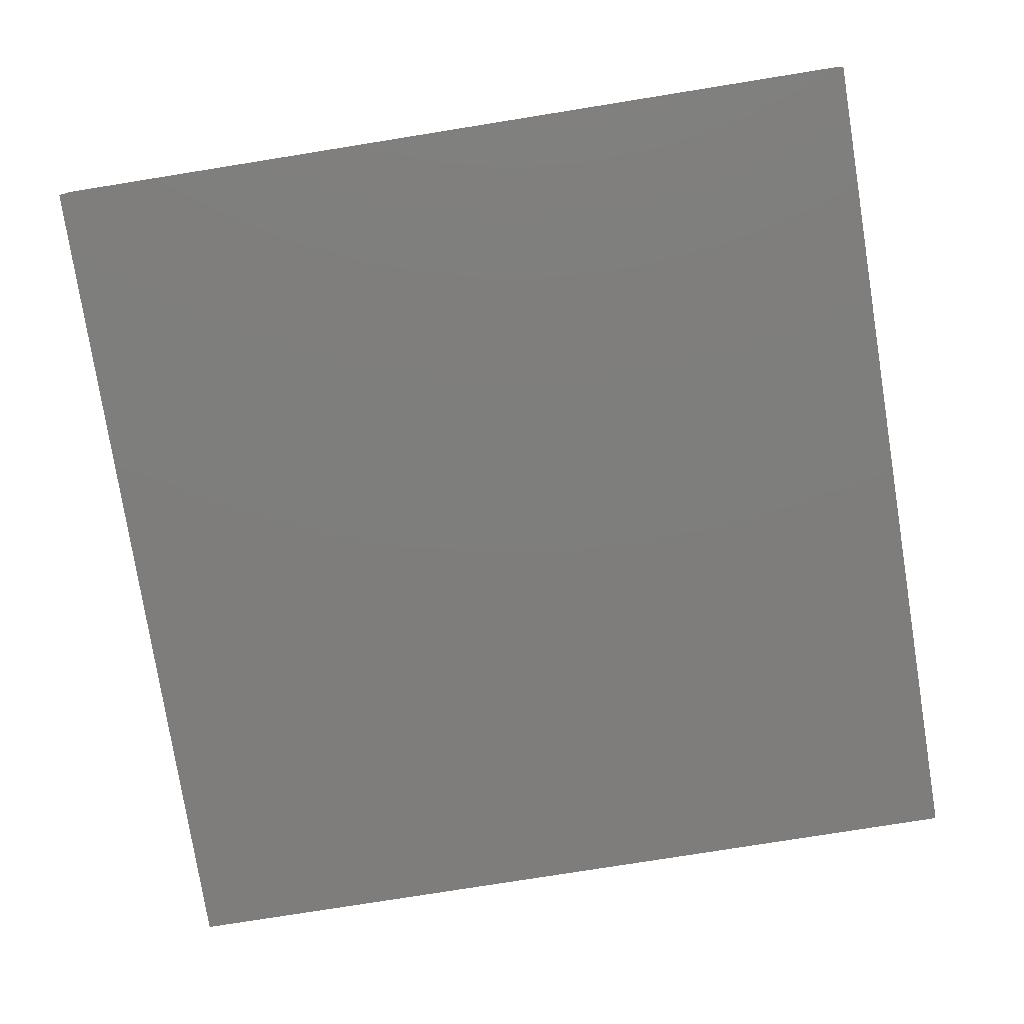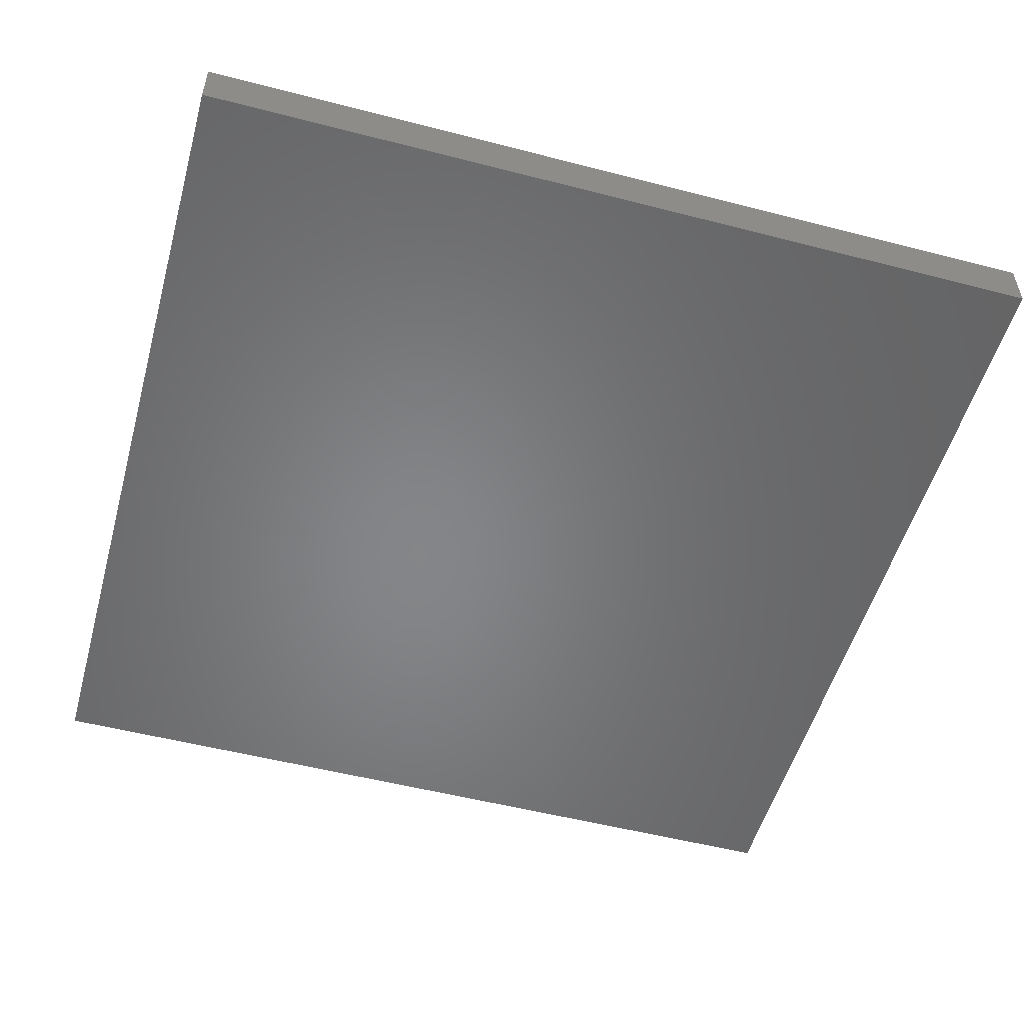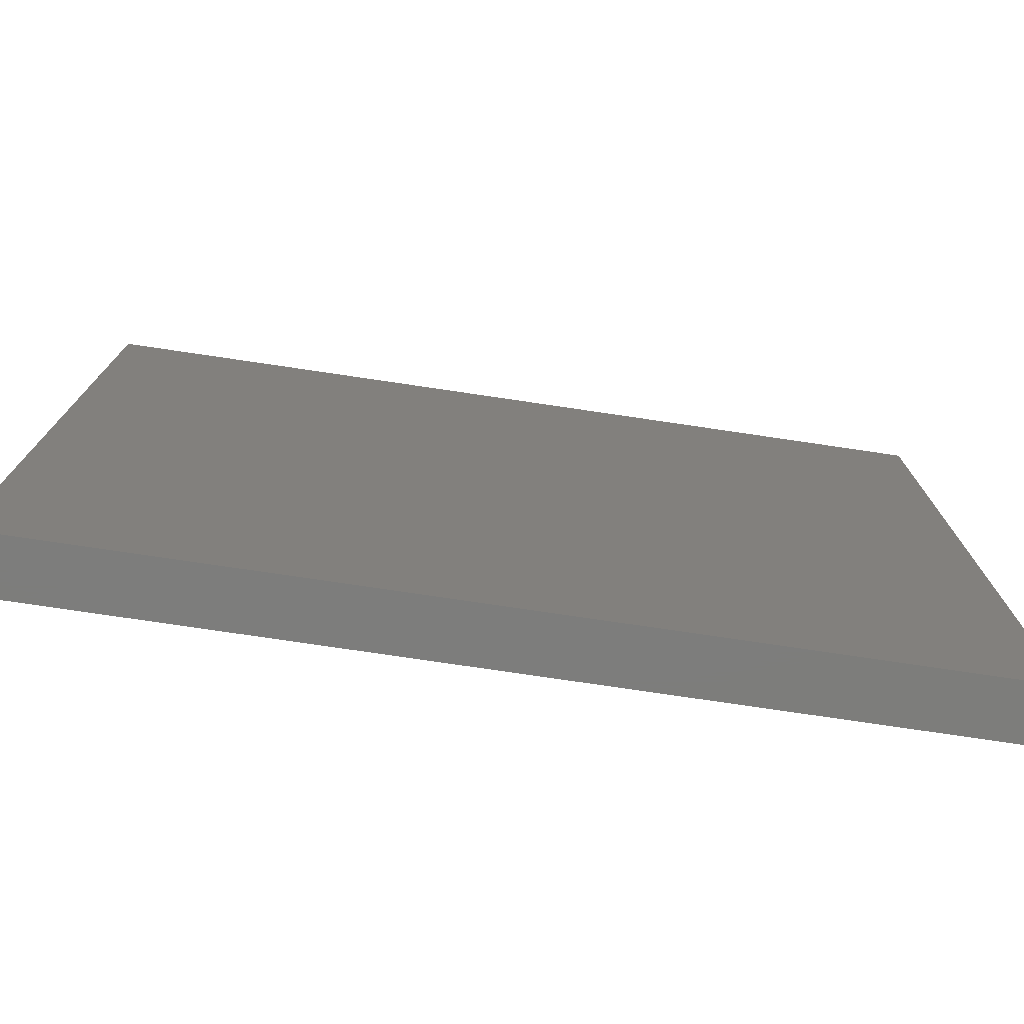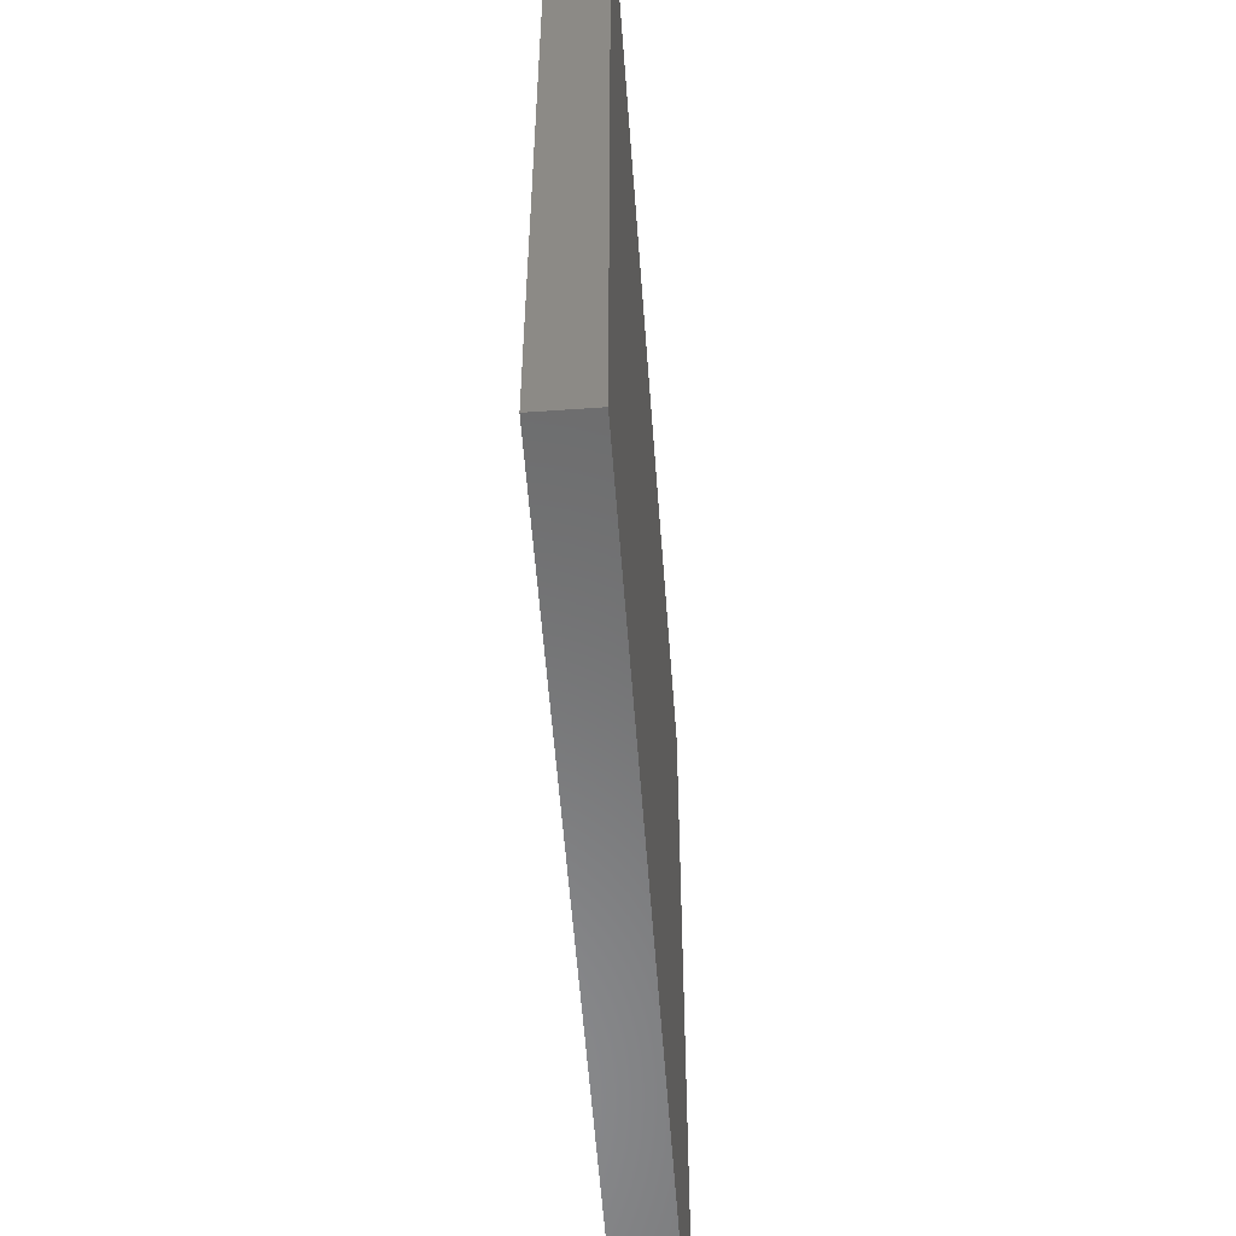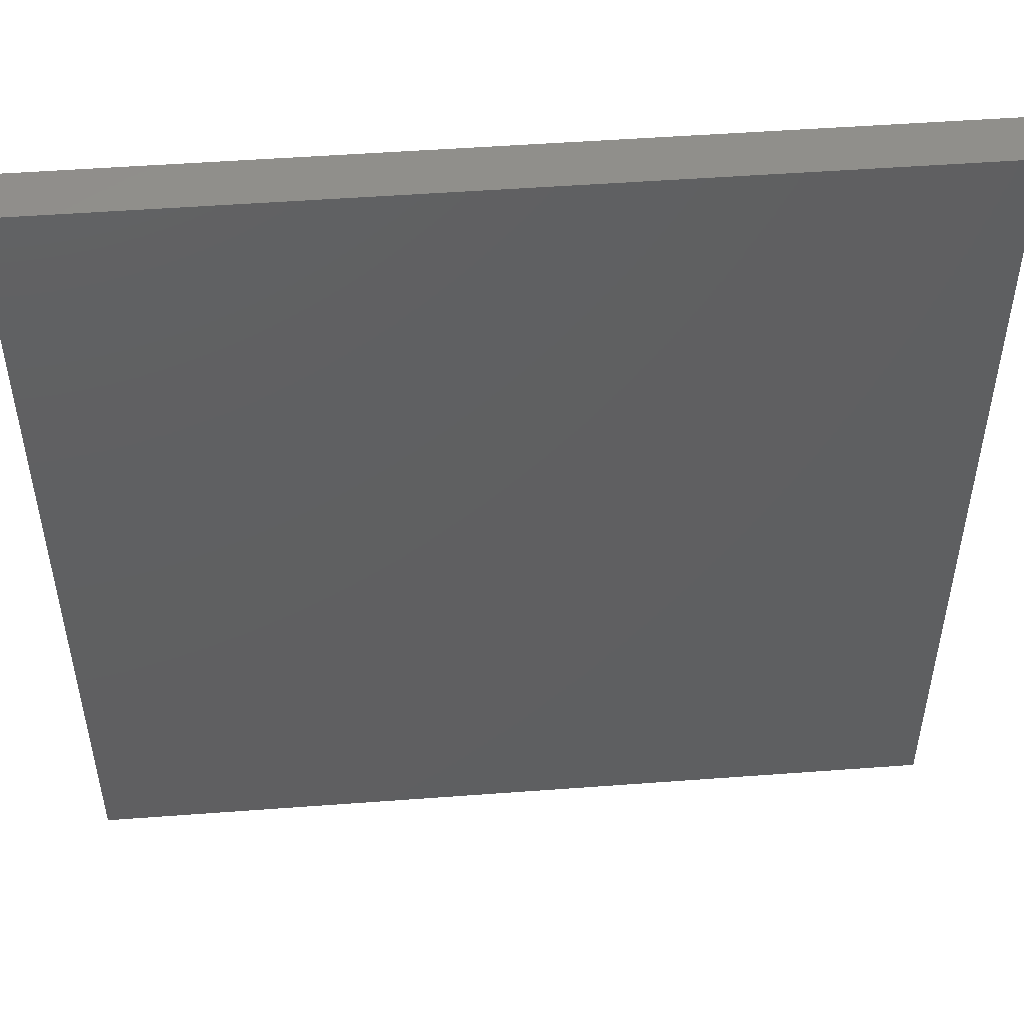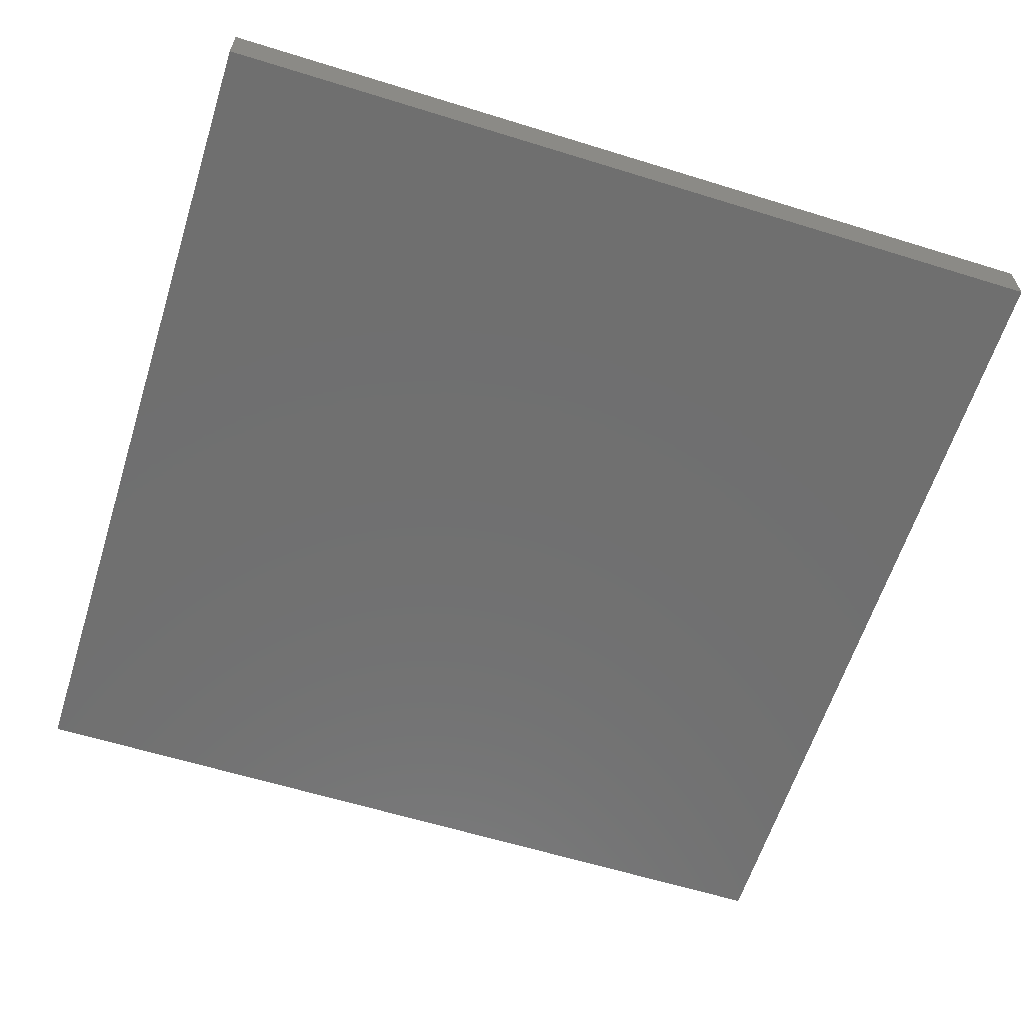
<metadata>
{"format":"stl","ext":"stl","renderer":"f3d","projection":"perspective","resolution":1024,"background":"white","views":[{"elev":-77.5,"azim":-170.9,"up":"+Z"},{"elev":-52.8,"azim":-105.5,"up":"+Z"},{"elev":-76.8,"azim":171.6,"up":"+Y"},{"elev":-56.7,"azim":94.2,"up":"+Y"},{"elev":49.9,"azim":175.3,"up":"+Y"},{"elev":-61.5,"azim":-107.5,"up":"+Z"}]}
</metadata>
<code>
# stl→obj: 8 verts, 12 faces
v 3.752e+04 7474 2.805e+04
v 3.087e+04 783.4 2.805e+04
v 3.087e+04 7474 2.805e+04
v 3.752e+04 783.4 2.805e+04
v 3.752e+04 783.4 2.845e+04
v 3.087e+04 7474 2.845e+04
v 3.087e+04 783.4 2.845e+04
v 3.752e+04 7474 2.845e+04
f 1 2 3
f 2 1 4
f 5 6 7
f 6 5 8
f 7 3 2
f 3 7 6
f 6 1 3
f 1 6 8
f 1 5 4
f 5 1 8
f 5 2 4
f 2 5 7

</code>
